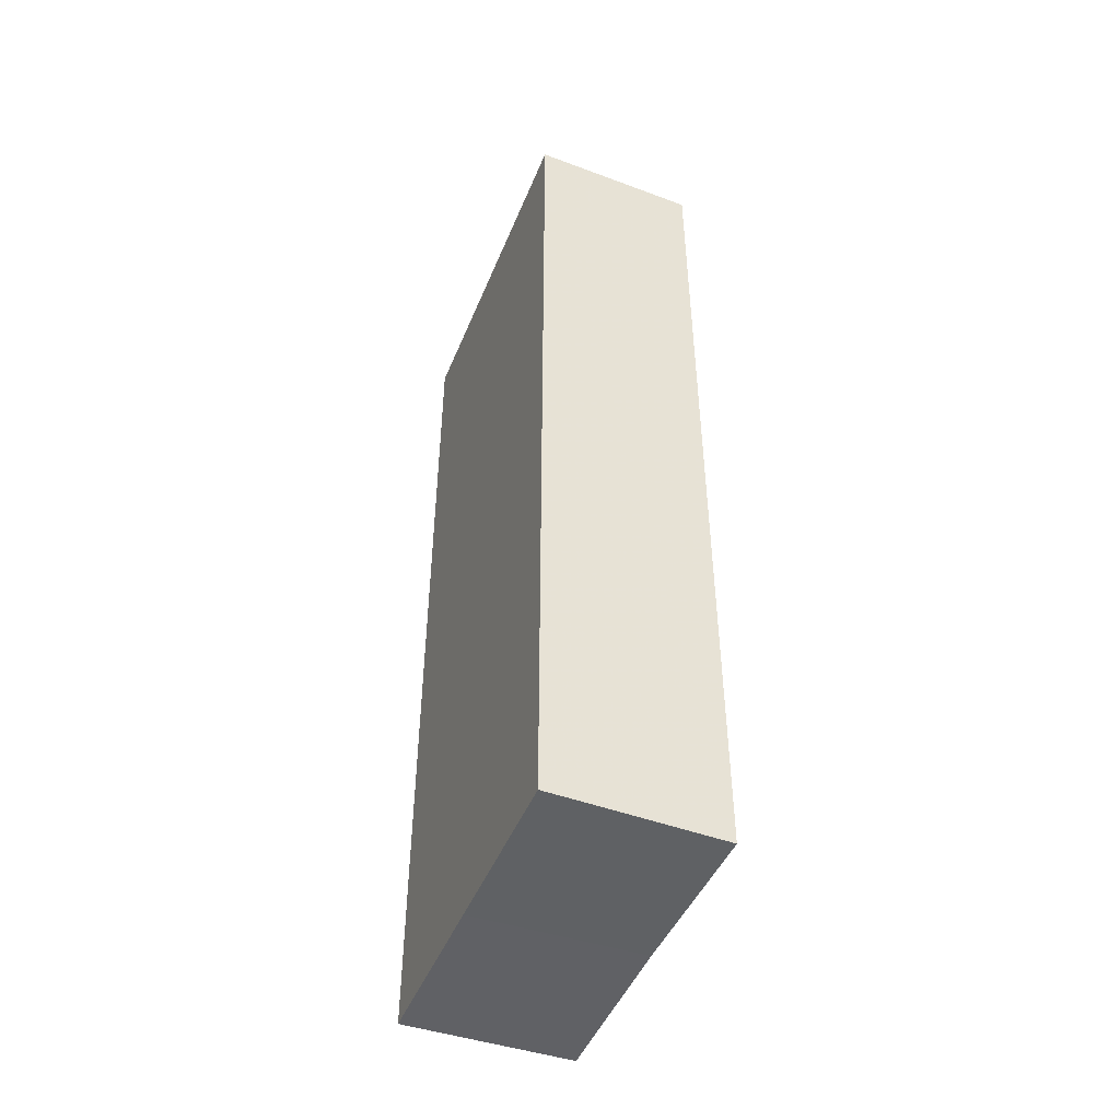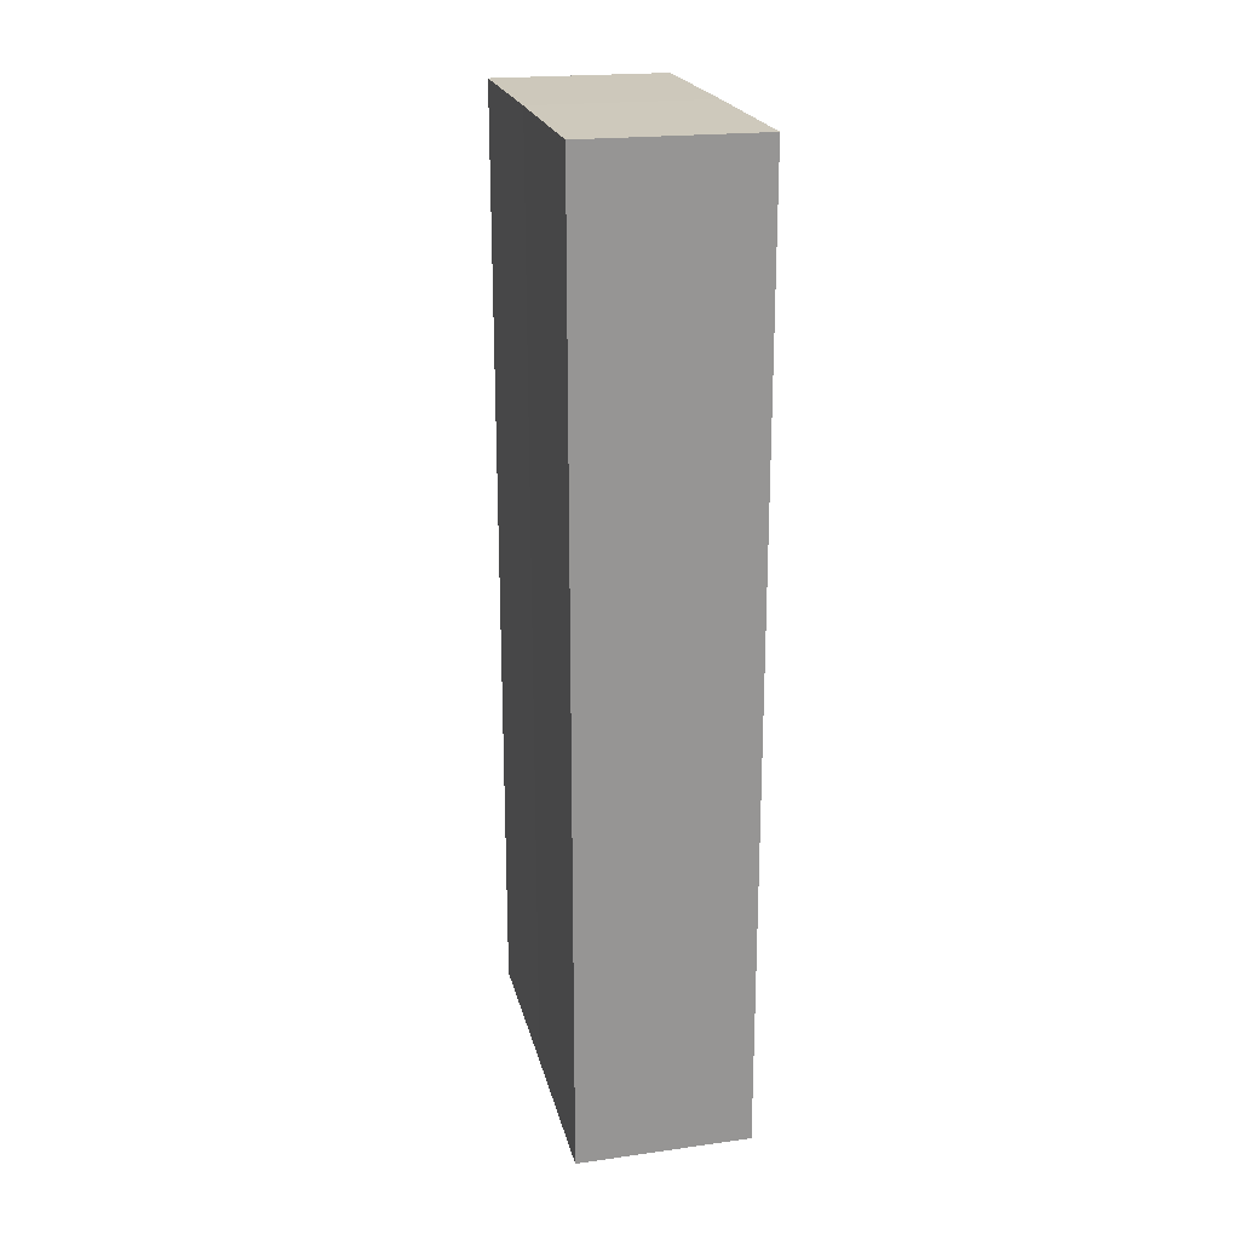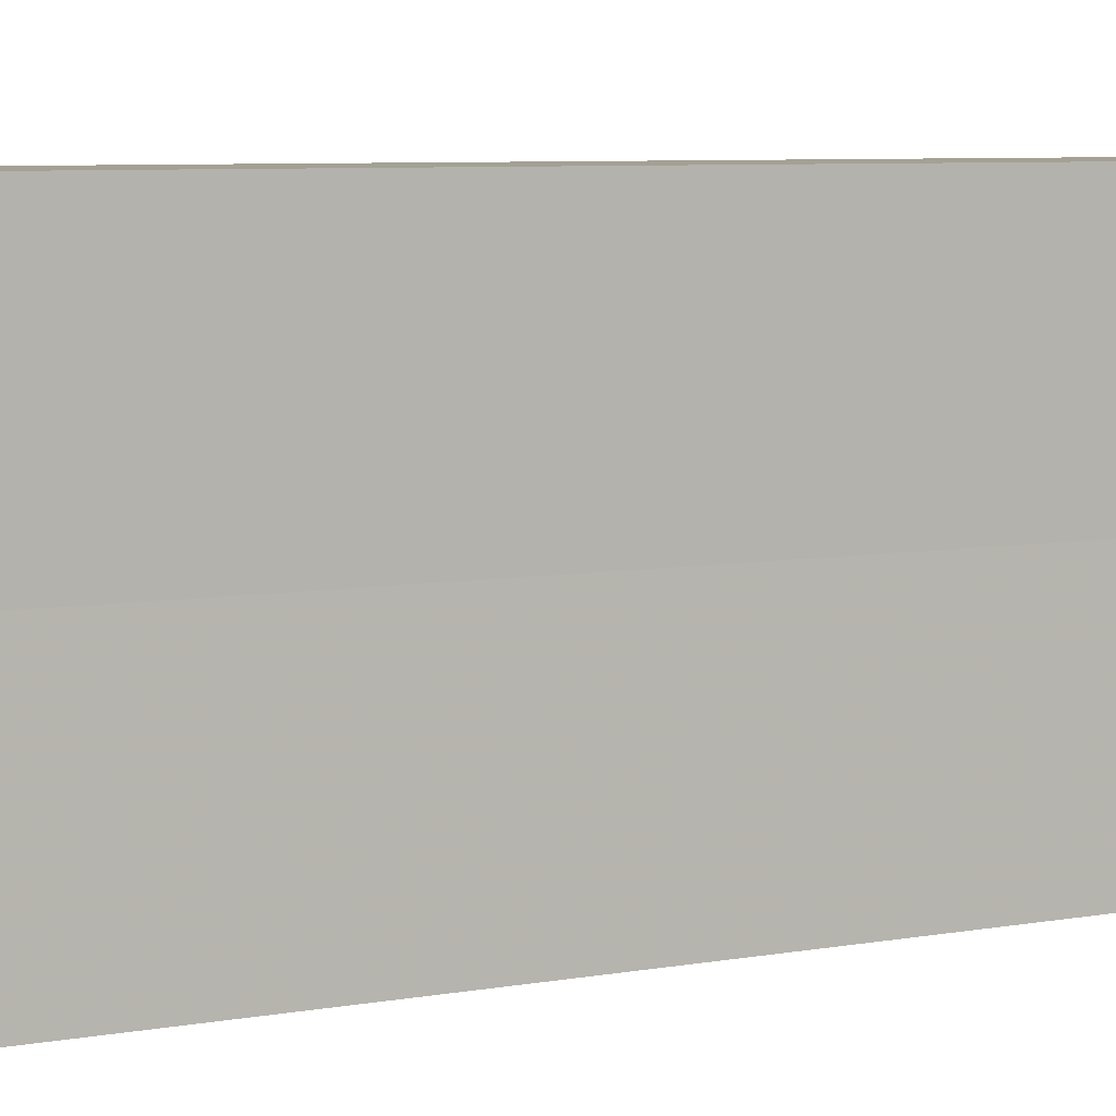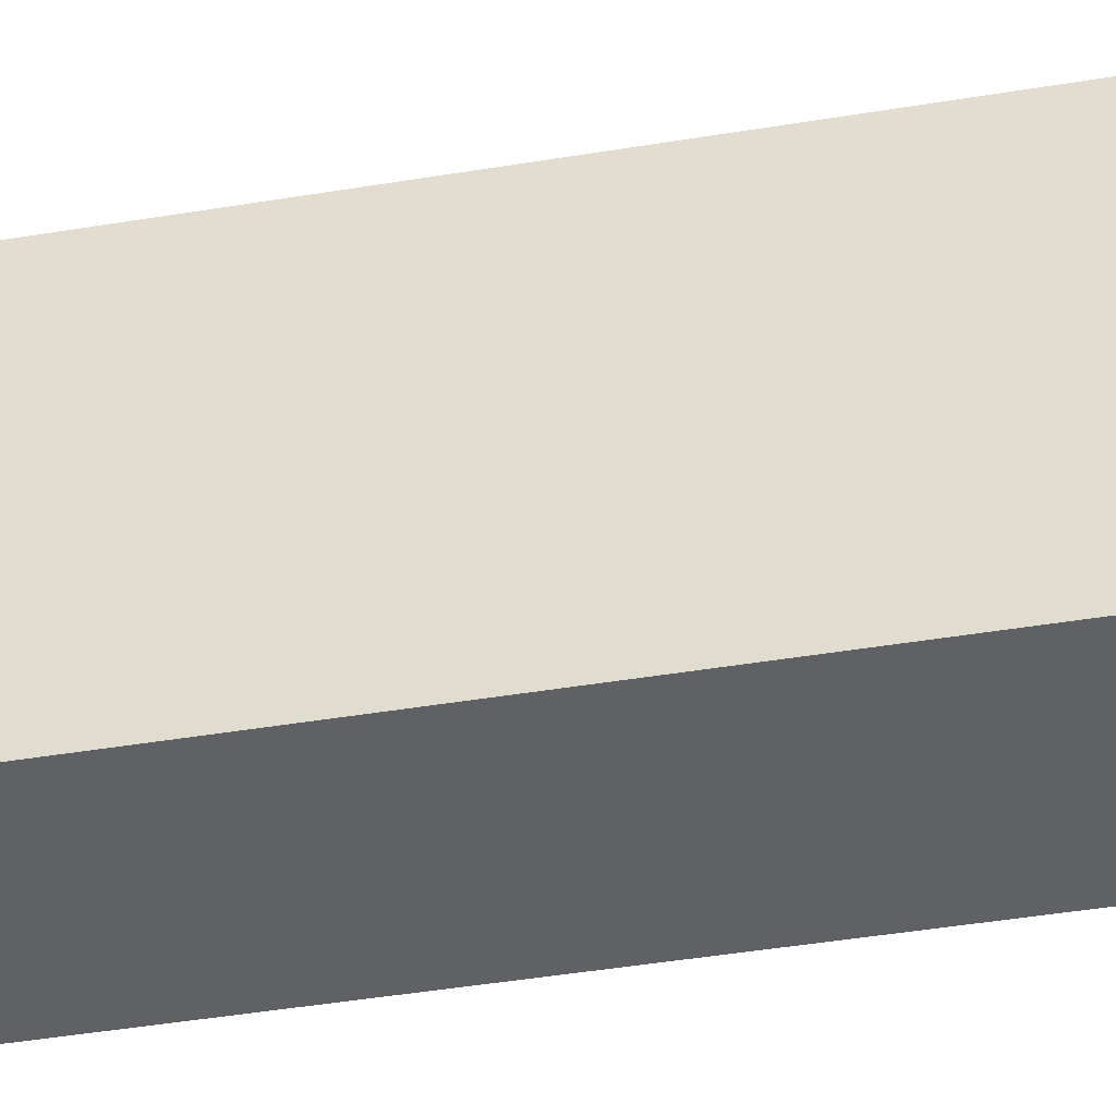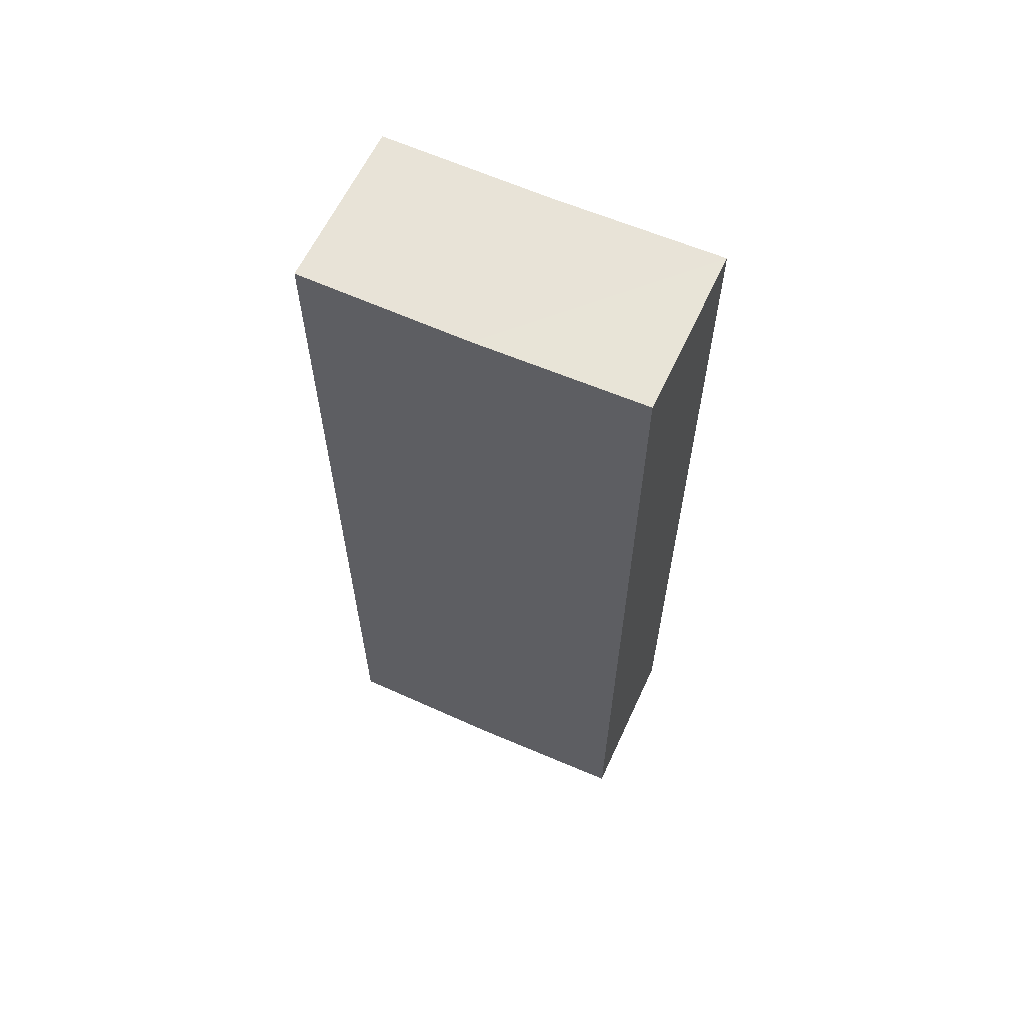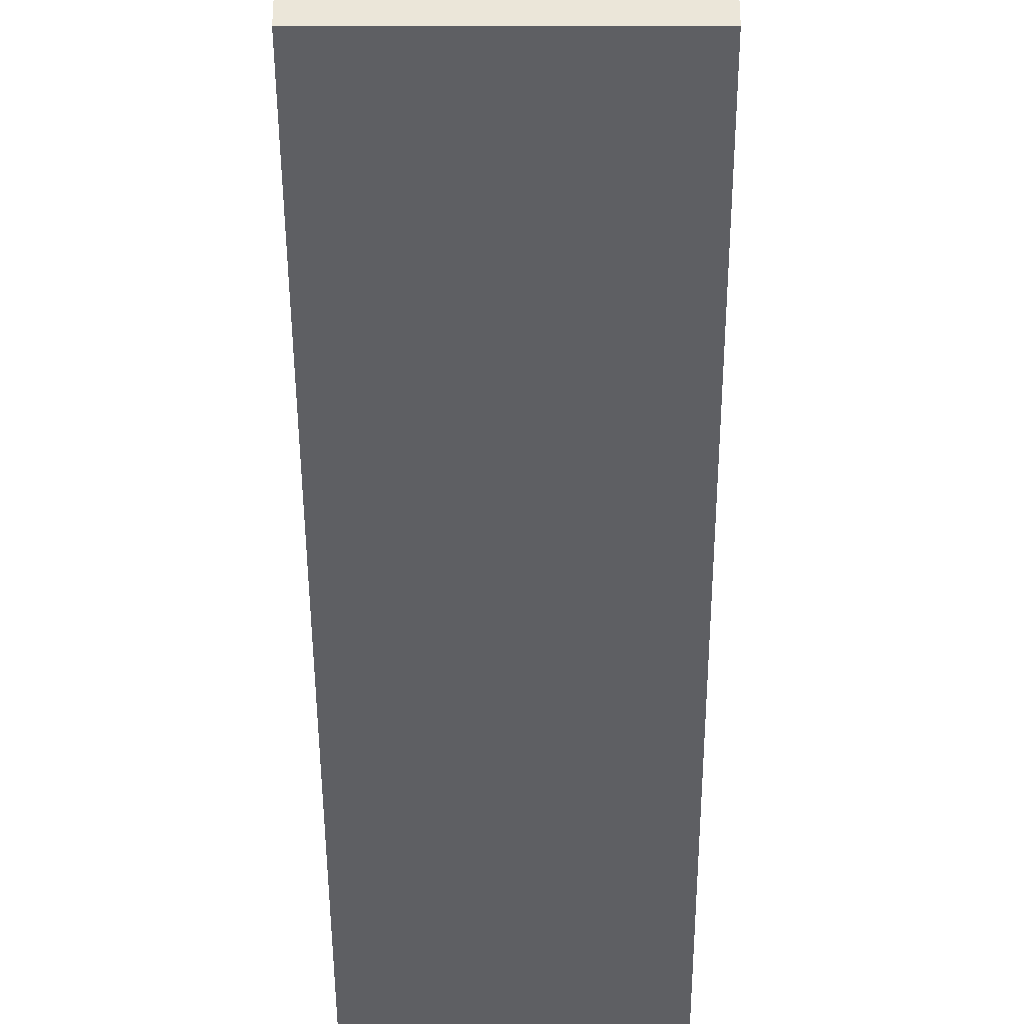
<metadata>
{"format":"obj","ext":"obj","renderer":"f3d","projection":"perspective","resolution":1024,"background":"white","views":[{"elev":-47.2,"azim":-21.8,"up":"+Z"},{"elev":22.3,"azim":-13.5,"up":"+Z"},{"elev":5.9,"azim":58.4,"up":"+Y"},{"elev":-46.6,"azim":100.5,"up":"+Y"},{"elev":62.1,"azim":-65.4,"up":"+Z"},{"elev":-40.9,"azim":0.3,"up":"+Y"}]}
</metadata>
<code>
o 11308
v 2205 1867 14.36
v 2205 1867 14.36
v 2205 1867 14.41
v 2205 1867 14.36
v 2205 1867 14.41
v 2205 1867 14.36
v 2205 1867 14.36
v 2205 1867 14.36
v 2205 1867 14.36
v 2205 1867 14.36
v 2205 1867 14.41
v 2205 1867 14.41
v 2205 1867 14.41
v 2205 1867 14.36
v 2205 1867 14.36
v 2205 1867 14.36
v 2205 1867 14.36
v 2205 1867 14.41
v 2205 1867 14.36
v 2205 1867 14.36
v 2205 1867 14.36
v 2205 1867 14.41
v 2205 1867 14.41
v 2205 1867 14.36
v 2205 1867 14.41
v 2205 1867 14.36
v 2205 1867 14.41
v 2205 1867 14.41
v 2205 1867 14.41
v 2205 1867 14.41
v 2205 1867 14.41
v 2205 1867 14.41
v 2205 1867 14.41
v 2205 1867 14.41
v 2205 1867 14.36
v 2205 1867 14.36
v 2205 1867 14.36
f 1 2 3
f 3 4 5
f 6 4 7
f 8 9 4
f 8 10 9
f 11 10 12
f 13 14 11
f 15 16 13
f 16 17 18
f 19 20 10
f 21 19 22
f 22 8 23
f 23 24 25
f 19 26 27
f 23 28 29
f 27 30 28
f 27 31 30
f 32 33 31
f 34 35 29
f 36 37 34

</code>
